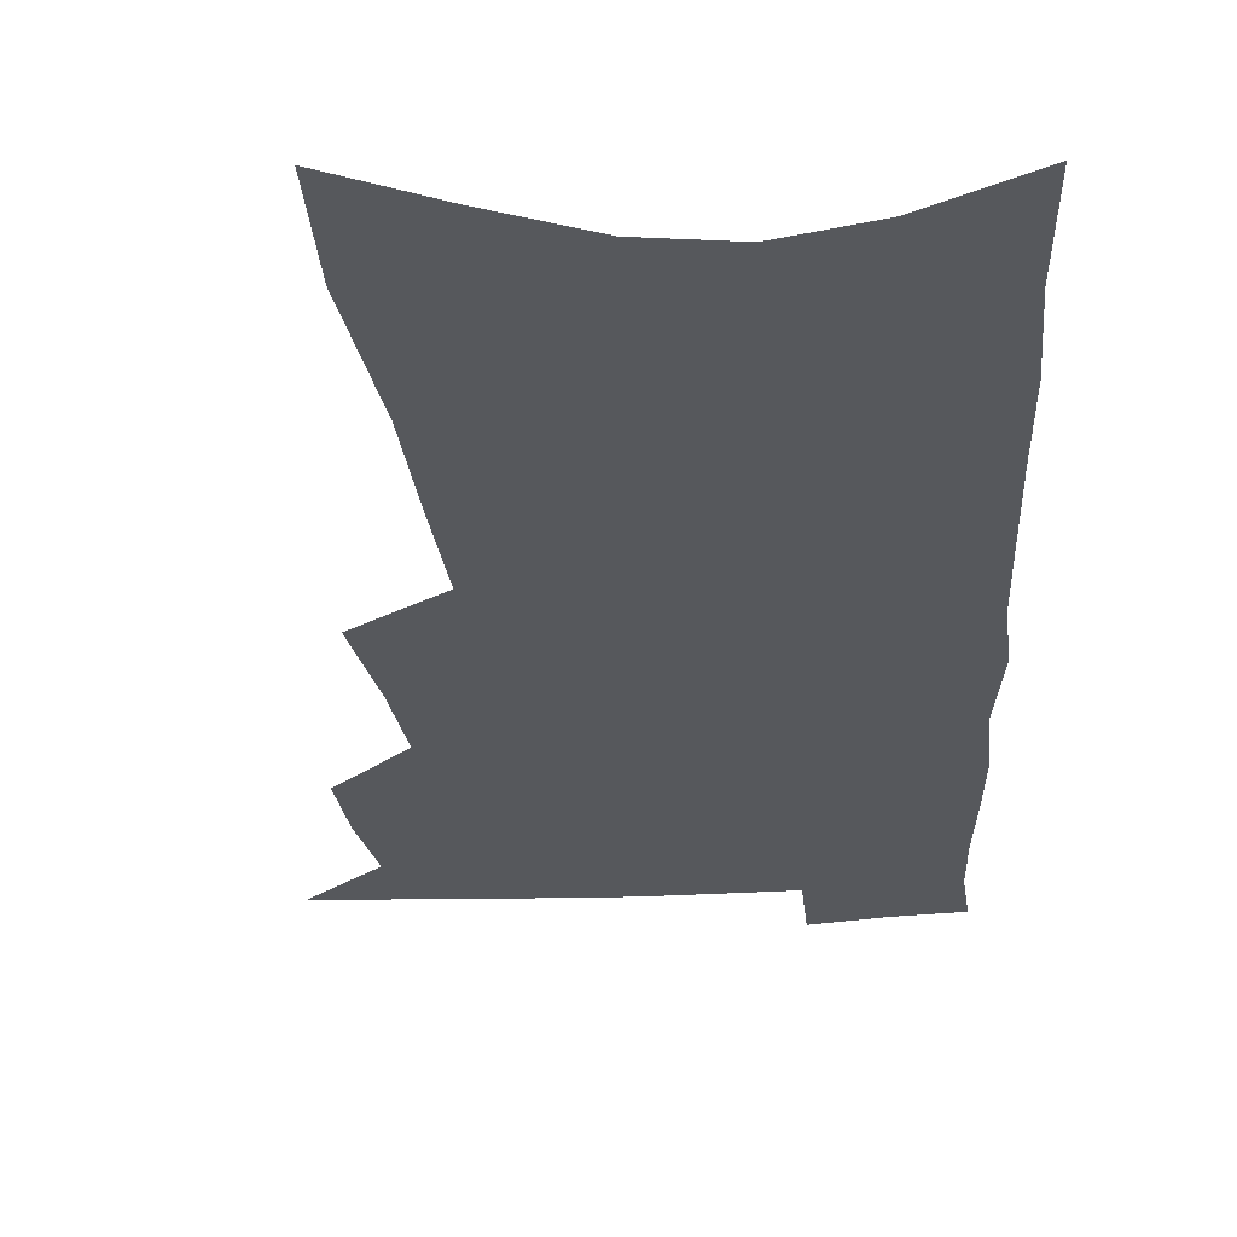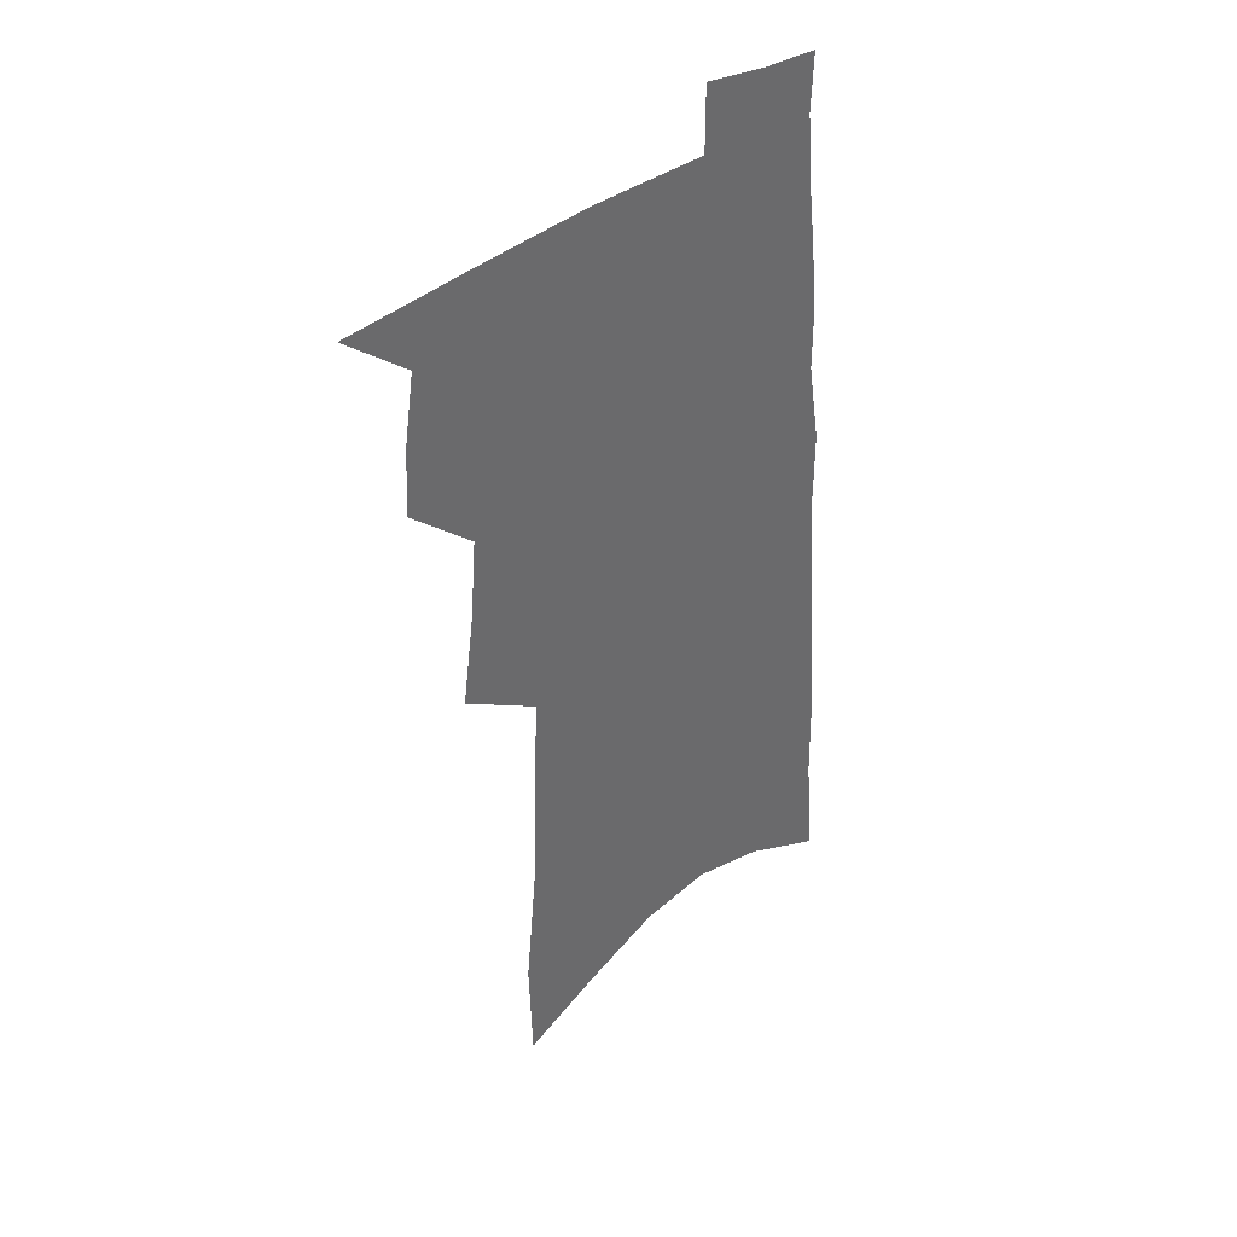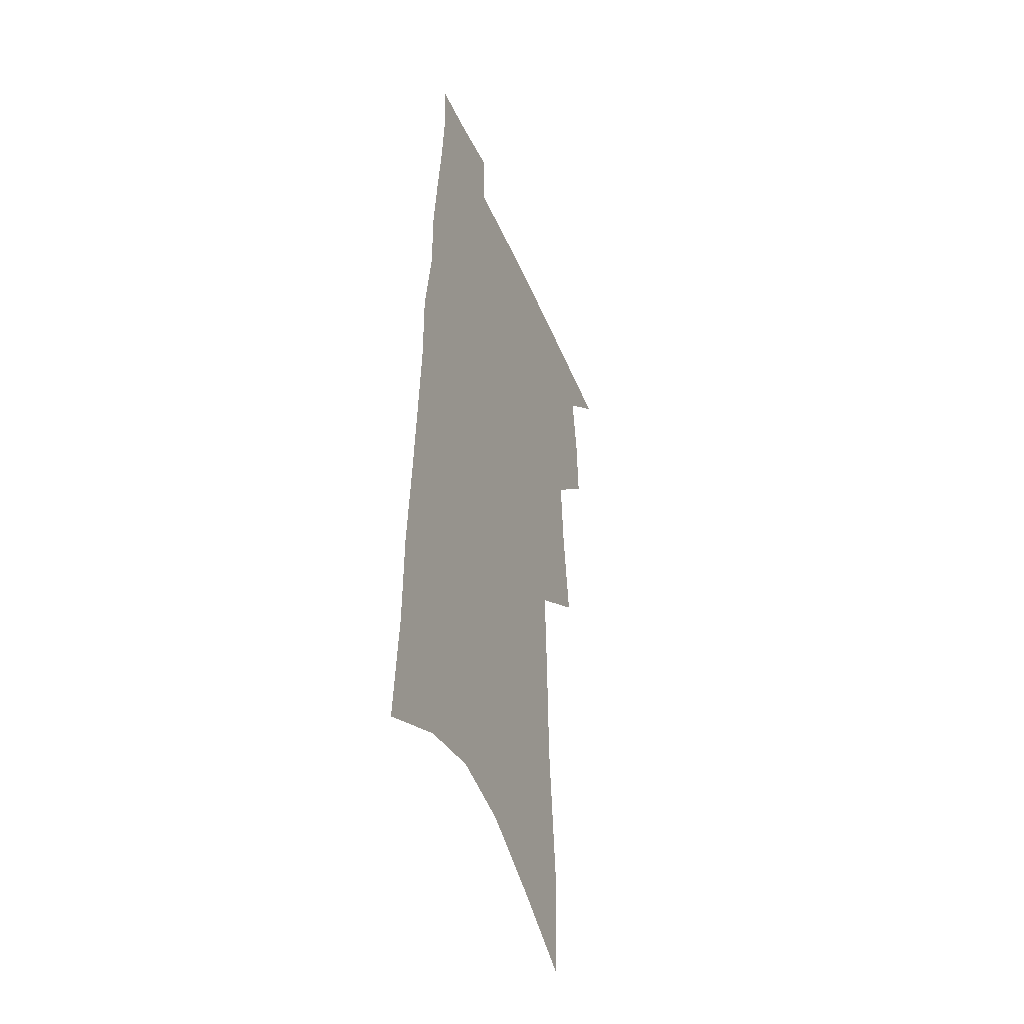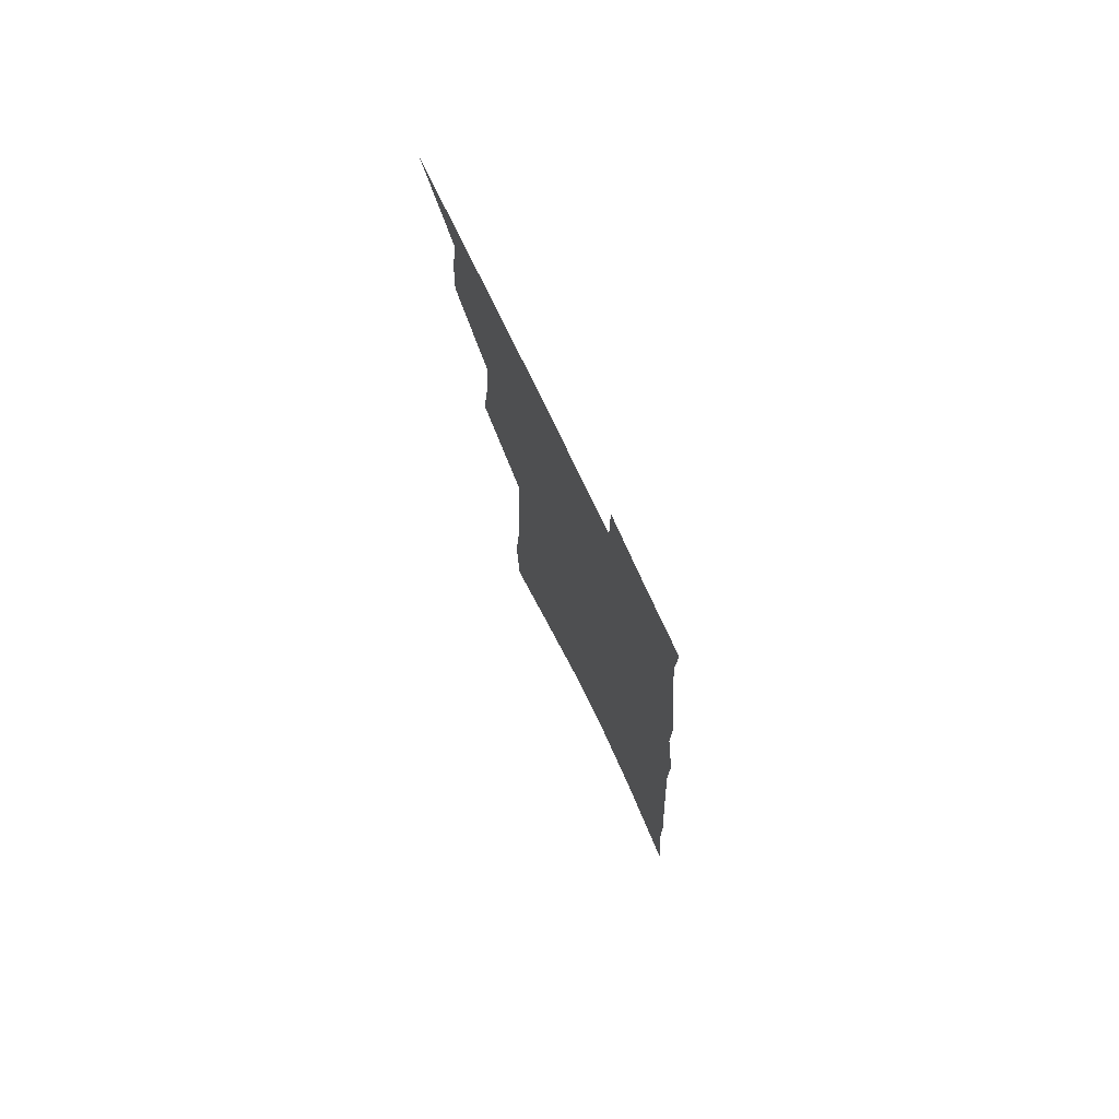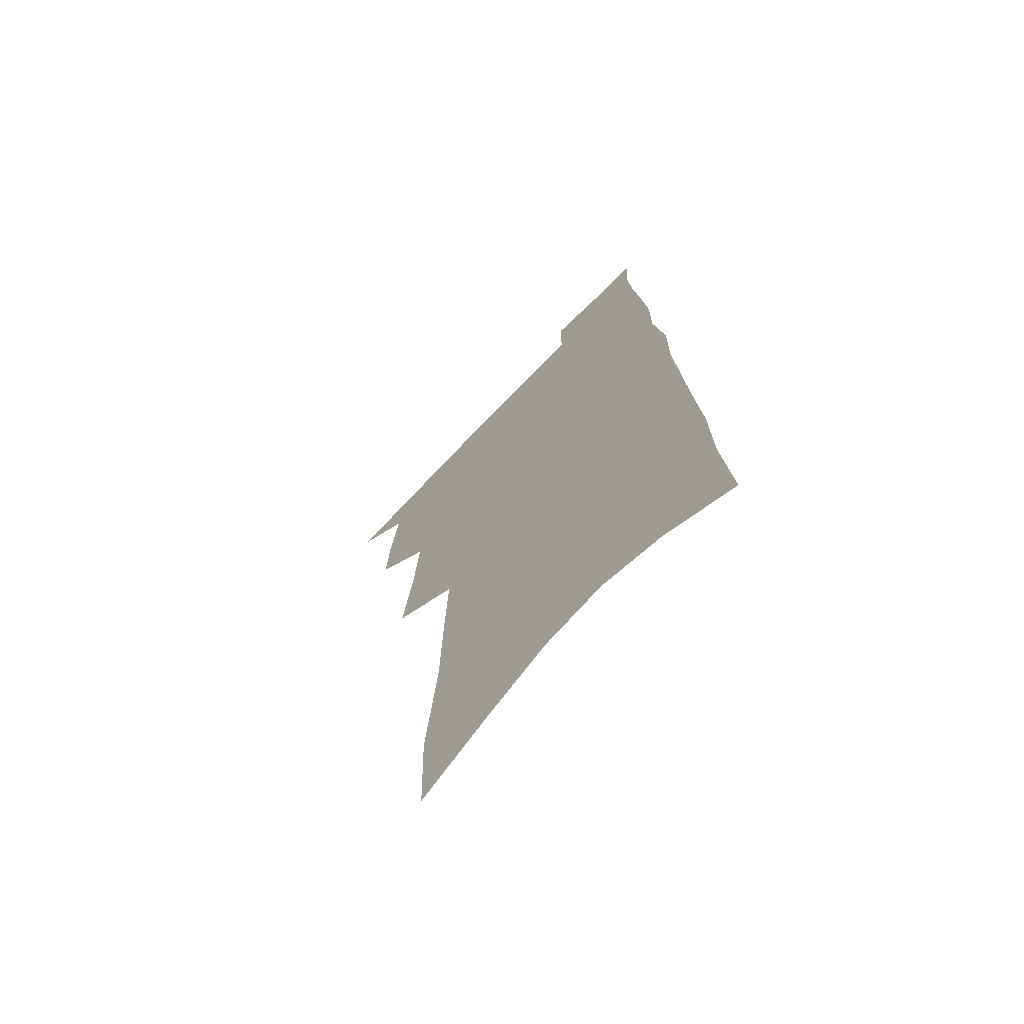
<metadata>
{"format":"obj","ext":"obj","renderer":"f3d","projection":"perspective","resolution":1024,"background":"white","views":[{"elev":-27.9,"azim":5.7,"up":"+Z"},{"elev":40.4,"azim":-41.0,"up":"+Y"},{"elev":-42.7,"azim":111.8,"up":"+Y"},{"elev":76.7,"azim":64.6,"up":"+Y"},{"elev":-69.7,"azim":46.1,"up":"+Y"}]}
</metadata>
<code>
v 553.7 446.6 0
v 566.5 399.6 0
v 567.4 416.1 0
v 569.9 433 0
v 569.9 447.9 0
v 578 342.9 0
v 581.1 365.6 0
v 582.6 385 0
v 584 402.7 0
v 586.4 420.1 0
v 586.3 434.7 0
v 585.1 449.2 0
v 593.4 217.6 0
v 592.6 245.2 0
v 595.9 280.3 0
v 596.5 306.4 0
v 597.5 330.4 0
v 599 352.6 0
v 599.4 371.2 0
v 600.2 389.2 0
v 601.5 406.5 0
v 601.8 421.6 0
v 601.1 435.8 0
v 600 450.2 0
v 612.9 228.2 0
v 615.4 266.4 0
v 613.9 287.5 0
v 614.5 313.3 0
v 614.7 335.5 0
v 615 355.4 0
v 615.1 373.4 0
v 615.4 390.8 0
v 616.2 407.9 0
v 616.2 422.5 0
v 615.8 436.5 0
v 614.7 451.2 0
v 632.1 237.4 0
v 632.1 269.8 0
v 631.4 293.8 0
v 630.8 316.4 0
v 630.5 337.5 0
v 630.3 357 0
v 630.3 376 0
v 630.2 392.5 0
v 630.3 408.1 0
v 630.3 423 0
v 630.2 436.9 0
v 629.8 451.2 0
v 650 240.5 0
v 648.8 268.8 0
v 648.2 291.4 0
v 646.8 316.1 0
v 646 337.4 0
v 645.6 356.1 0
v 645 375.2 0
v 644.7 392 0
v 644.5 407.7 0
v 644.2 422.8 0
v 644.3 437 0
v 644.5 451.2 0
v 644.5 467.4 0
v 668.5 236.5 0
v 666.6 264.6 0
v 665.4 288.5 0
v 664 311.8 0
v 662.7 333.4 0
v 661.5 353.6 0
v 661.1 371.6 0
v 661 388.7 0
v 659.8 405.8 0
v 659 421.6 0
v 658.8 436.6 0
v 658.8 451 0
v 660 465.1 0
v 689.7 226.2 0
v 687.2 254.7 0
v 686.7 278.1 0
v 684.9 302.2 0
v 683.4 324.4 0
v 682 345.2 0
v 682.1 363.6 0
v 678.9 384.2 0
v 678.9 400.8 0
v 677.1 417.9 0
v 675.1 434.5 0
v 673.9 450 0
v 674.5 464.1 0
f 4 5 1
f 8 9 2
f 2 9 3
f 9 10 3
f 3 10 4
f 10 11 4
f 4 11 5
f 11 12 5
f 17 18 6
f 6 18 7
f 18 19 7
f 7 19 8
f 19 20 8
f 8 20 9
f 20 21 9
f 9 21 10
f 21 22 10
f 10 22 11
f 22 23 11
f 11 23 12
f 23 24 12
f 13 25 14
f 25 26 14
f 14 26 15
f 26 27 15
f 15 27 16
f 27 28 16
f 16 28 17
f 28 29 17
f 17 29 18
f 29 30 18
f 18 30 19
f 30 31 19
f 19 31 20
f 31 32 20
f 20 32 21
f 32 33 21
f 21 33 22
f 33 34 22
f 22 34 23
f 34 35 23
f 23 35 24
f 35 36 24
f 25 37 26
f 37 38 26
f 26 38 27
f 38 39 27
f 27 39 28
f 39 40 28
f 28 40 29
f 40 41 29
f 29 41 30
f 41 42 30
f 30 42 31
f 42 43 31
f 31 43 32
f 43 44 32
f 32 44 33
f 44 45 33
f 33 45 34
f 45 46 34
f 34 46 35
f 46 47 35
f 35 47 36
f 47 48 36
f 37 49 38
f 49 50 38
f 38 50 39
f 50 51 39
f 39 51 40
f 51 52 40
f 40 52 41
f 52 53 41
f 41 53 42
f 53 54 42
f 42 54 43
f 54 55 43
f 43 55 44
f 55 56 44
f 44 56 45
f 56 57 45
f 45 57 46
f 57 58 46
f 46 58 47
f 58 59 47
f 47 59 48
f 59 60 48
f 49 62 50
f 62 63 50
f 50 63 51
f 63 64 51
f 51 64 52
f 64 65 52
f 52 65 53
f 65 66 53
f 53 66 54
f 66 67 54
f 54 67 55
f 67 68 55
f 55 68 56
f 68 69 56
f 56 69 57
f 69 70 57
f 57 70 58
f 70 71 58
f 58 71 59
f 71 72 59
f 59 72 60
f 72 73 60
f 60 73 61
f 73 74 61
f 62 75 63
f 75 76 63
f 63 76 64
f 76 77 64
f 64 77 65
f 77 78 65
f 65 78 66
f 78 79 66
f 66 79 67
f 79 80 67
f 67 80 68
f 80 81 68
f 68 81 69
f 81 82 69
f 69 82 70
f 82 83 70
f 70 83 71
f 83 84 71
f 71 84 72
f 84 85 72
f 72 85 73
f 85 86 73
f 73 86 74
f 86 87 74

</code>
